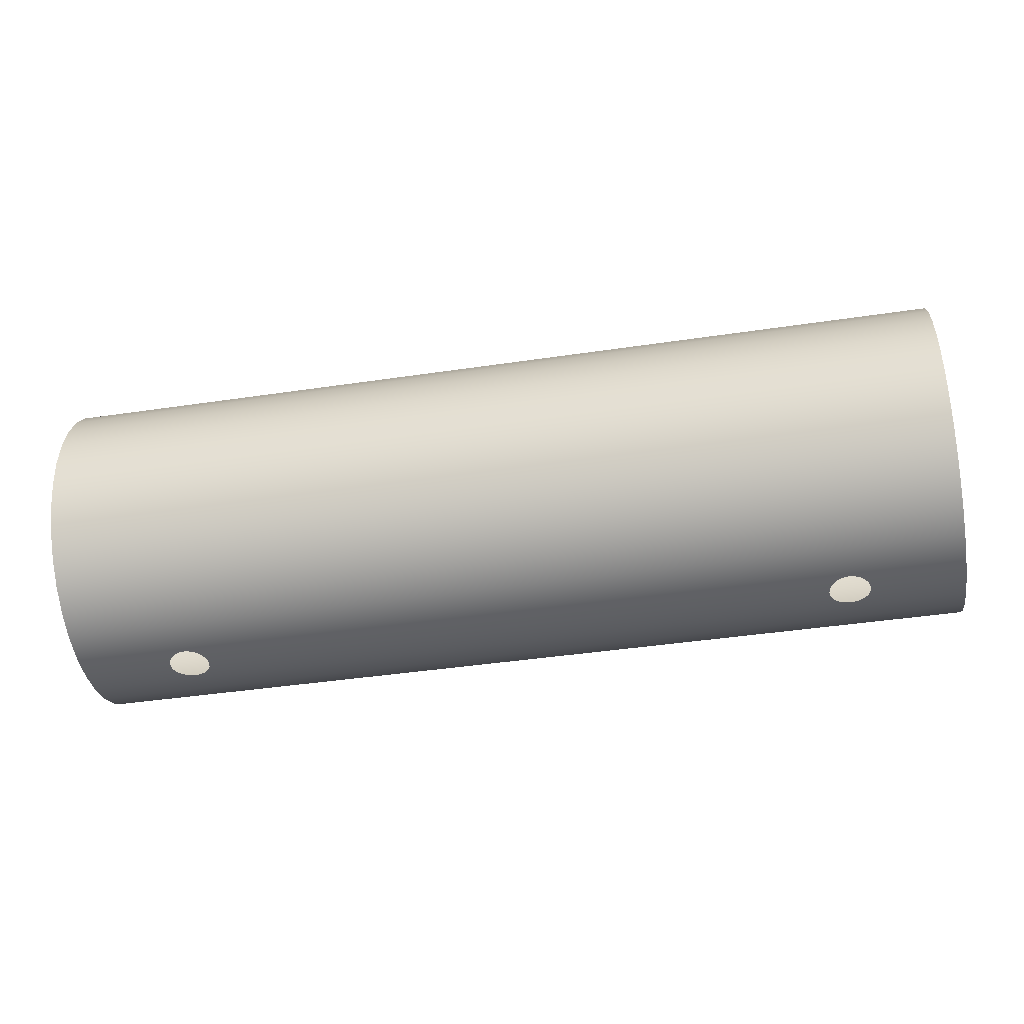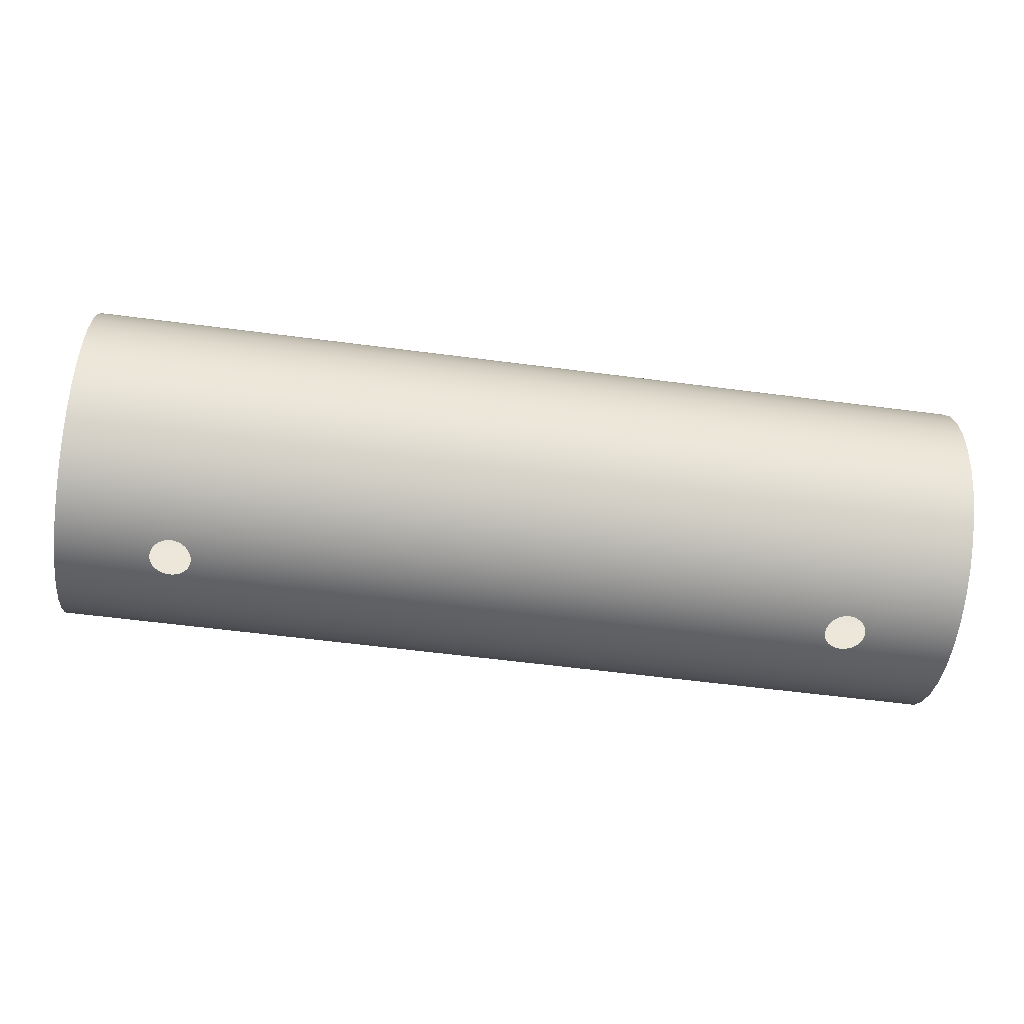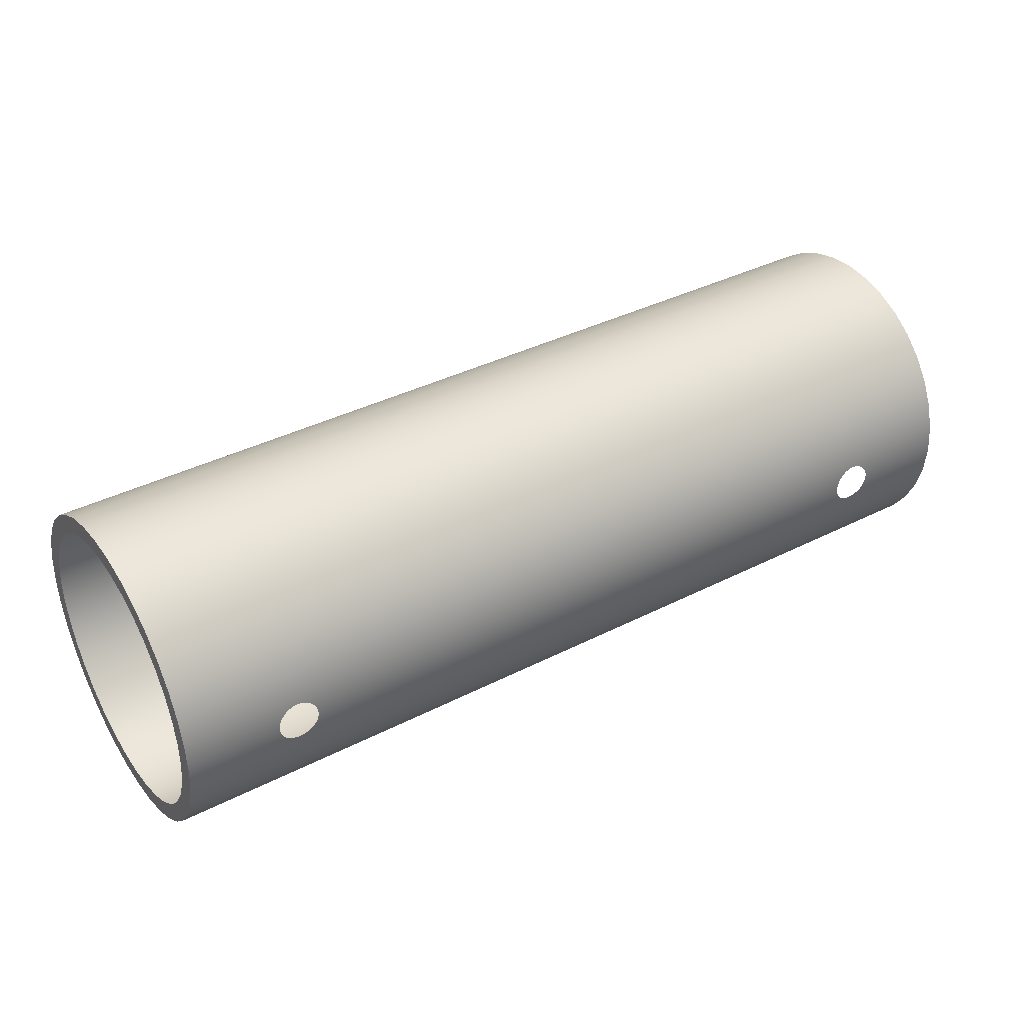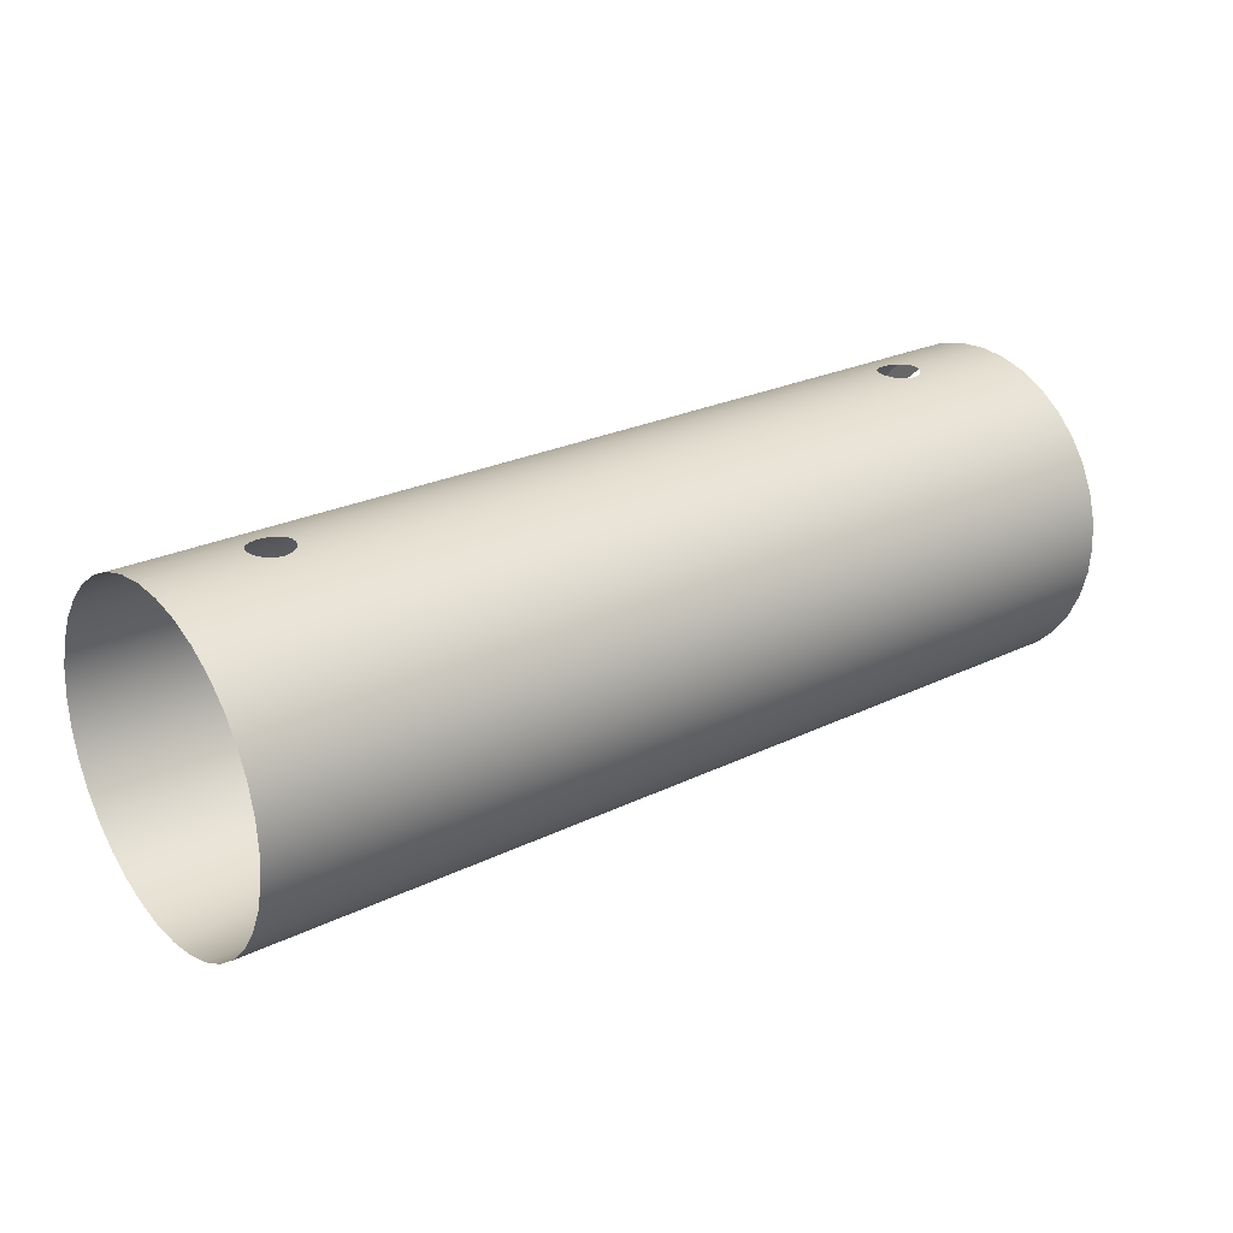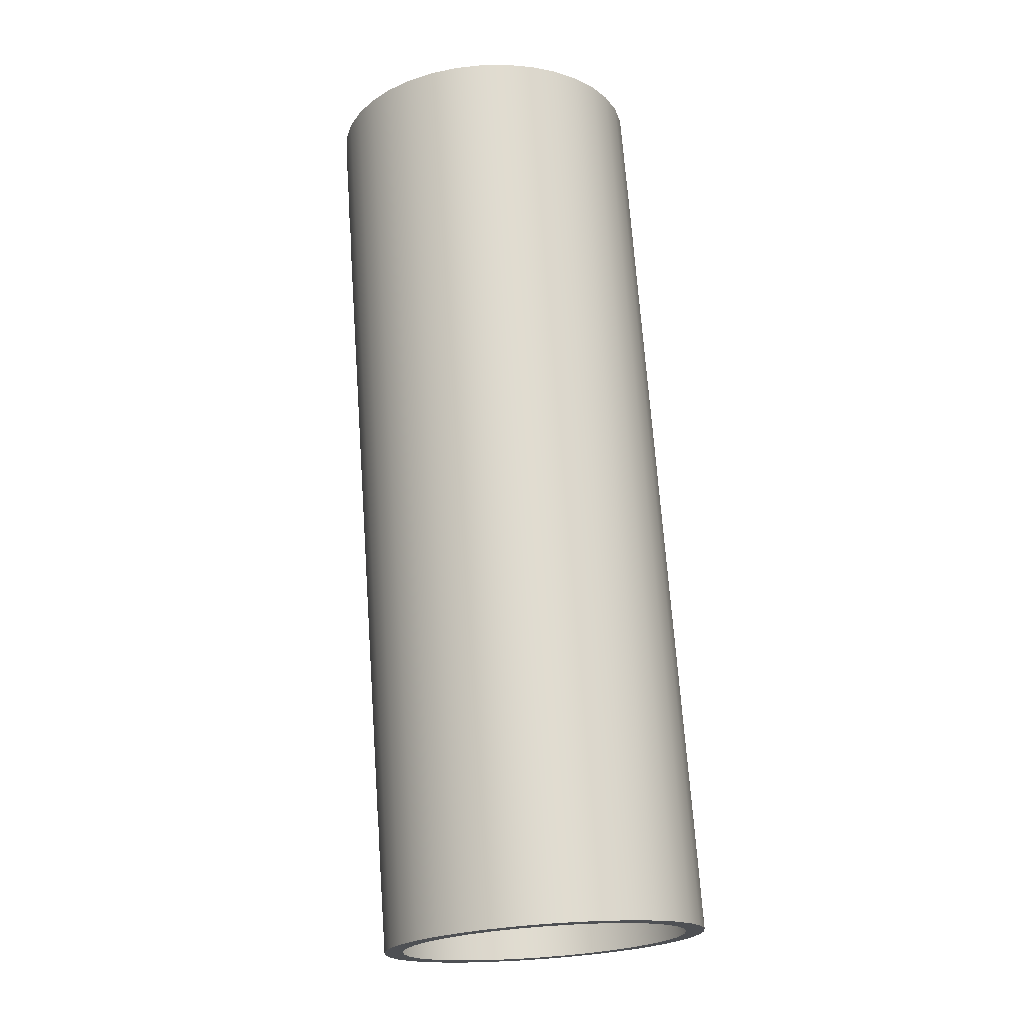
<metadata>
{"format":"obj","ext":"obj","renderer":"f3d","projection":"perspective","resolution":1024,"background":"white","views":[{"elev":-42.0,"azim":-169.8,"up":"+Y"},{"elev":-58.0,"azim":-7.7,"up":"+Y"},{"elev":37.9,"azim":-33.0,"up":"+Z"},{"elev":25.1,"azim":141.8,"up":"+Y"},{"elev":70.6,"azim":-94.1,"up":"+Z"}]}
</metadata>
<code>
v -0.1255 0.03043 -0.00143
v -0.1255 0.0325 0
v -0.1255 0.03223 0.003039
v -0.1255 0.03223 -0.003039
v -0.1255 0.03043 0.00143
v -0.1255 0.02991 -0.004242
v -0.1255 0.03144 0.005985
v -0.1255 0.03144 -0.005985
v -0.1255 0.02991 0.004242
v -0.1255 0.02888 -0.006909
v -0.1255 0.03016 0.00875
v -0.1255 0.03016 -0.00875
v -0.1255 0.02888 0.006909
v -0.1255 0.02737 -0.009341
v -0.1255 0.02841 0.01125
v -0.1255 0.02841 -0.01125
v -0.1255 0.02737 0.009341
v -0.1255 0.02544 -0.01145
v -0.1255 0.02625 0.01341
v -0.1255 0.02625 -0.01341
v -0.1255 0.02544 0.01145
v -0.1255 0.02316 -0.01318
v -0.1255 0.02375 0.01516
v -0.1255 0.02375 -0.01516
v -0.1255 0.02316 0.01318
v -0.1255 0.0206 -0.01445
v -0.1255 0.02099 0.01644
v -0.1255 0.02099 -0.01644
v -0.1255 0.0206 0.01445
v -0.1255 0.01785 -0.01524
v -0.1255 0.01804 0.01723
v -0.1255 0.01804 -0.01723
v -0.1255 0.01785 0.01524
v -0.1255 0.015 -0.0155
v -0.1255 0.015 0.0175
v -0.1255 0.015 -0.0175
v -0.1255 0.015 0.0155
v -0.1255 0.01215 -0.01524
v -0.1255 0.01196 0.01723
v -0.1255 0.01196 -0.01723
v -0.1255 0.01215 0.01524
v -0.1255 0.009401 -0.01445
v -0.1255 0.009015 0.01644
v -0.1255 0.009015 -0.01644
v -0.1255 0.009401 0.01445
v -0.1255 0.00684 -0.01318
v -0.1255 0.00625 0.01516
v -0.1255 0.00625 -0.01516
v -0.1255 0.00684 0.01318
v -0.1255 0.004558 -0.01145
v -0.1255 0.003751 0.01341
v -0.1255 0.003751 -0.01341
v -0.1255 0.004558 0.01145
v -0.1255 0.002631 -0.009341
v -0.1255 0.001594 0.01125
v -0.1255 0.001594 -0.01125
v -0.1255 0.002631 0.009341
v -0.1255 0.001125 -0.006909
v -0.1255 -0.0001554 0.00875
v -0.1255 -0.0001554 -0.00875
v -0.1255 0.001125 0.006909
v -0.1255 9.17e-05 -0.004242
v -0.1255 -0.001445 0.005985
v -0.1255 -0.001445 -0.005985
v -0.1255 9.17e-05 0.004242
v -0.1255 -0.002234 0.003039
v -0.1255 -0.0004339 0.00143
v -0.1255 -0.0025 0
v -0.1255 -0.0004339 -0.00143
v -0.1255 -0.002234 -0.003039
v -0.0255 -0.002234 -0.003039
v -0.03611 -0.002457 -0.001228
v -0.03596 -0.002475 -0.000944
v -0.03638 -0.00243 -0.001565
v -0.0358 -0.002493 -0.0004845
v -0.03683 -0.002394 -0.001923
v -0.03713 -0.002377 -0.002074
v -0.03748 -0.002362 -0.00219
v -0.03575 -0.0025 0
v -0.03791 -0.002355 -0.002248
v -0.03748 -0.002362 -0.00219
v -0.0255 -0.002234 -0.003039
v -0.0255 -0.0025 0
v -0.03579 -0.002495 0.0004383
v -0.0255 -0.002234 0.003039
v -0.03592 -0.002479 0.0008609
v -0.03613 -0.002455 0.00125
v -0.03641 -0.002428 0.00159
v -0.03675 -0.0024 0.00187
v -0.03714 -0.002376 0.002078
v -0.03756 -0.00236 0.002206
v -0.038 -0.002355 0.00225
v -0.1255 -0.002234 0.003039
v -0.0255 -0.001445 0.005985
v -0.03844 -0.00236 0.002207
v -0.1255 -0.001445 0.005985
v -0.0255 -0.0001554 0.00875
v -0.1255 -0.0001554 0.00875
v -0.0255 0.001594 0.01125
v -0.1255 0.001594 0.01125
v -0.0255 0.003751 0.01341
v -0.1255 0.003751 0.01341
v -0.0255 0.00625 0.01516
v -0.1255 0.00625 0.01516
v -0.0255 0.009015 0.01644
v -0.1255 0.009015 0.01644
v -0.0255 0.01196 0.01723
v -0.1255 0.01196 0.01723
v -0.1255 0.01196 0.01723
v -0.0255 0.015 0.0175
v -0.0255 0.01196 0.01723
v -0.1255 0.015 0.0175
v -0.0255 0.01804 0.01723
v -0.1255 0.01804 0.01723
v -0.0255 0.02099 0.01644
v -0.1255 0.02099 0.01644
v -0.0255 0.02375 0.01516
v -0.1255 0.02375 0.01516
v -0.0255 0.02625 0.01341
v -0.1255 0.02625 0.01341
v -0.0255 0.02841 0.01125
v -0.1255 0.02841 0.01125
v -0.0255 0.03016 0.00875
v -0.1255 0.03016 0.00875
v -0.1255 0.03016 0.00875
v -0.0255 0.03144 0.005985
v -0.0255 0.03016 0.00875
v -0.1255 0.03144 0.005985
v -0.0255 0.03223 0.003039
v -0.1255 0.03223 0.003039
v -0.03791 0.03236 0.002248
v -0.03748 0.03236 0.00219
v -0.03713 0.03238 0.002074
v -0.0384 0.03236 0.002214
v -0.1255 0.03223 0.003039
v -0.1129 0.03236 0.002248
v -0.0384 0.03236 0.002214
v -0.1125 0.03236 0.00219
v -0.1134 0.03236 0.002214
v -0.1139 0.03238 0.002046
v -0.03683 0.03239 0.001923
v -0.0384 0.03236 0.002214
v -0.1125 0.03236 0.00219
v -0.1121 0.03238 0.002074
v -0.1142 0.0324 0.001903
v -0.03638 0.03243 0.001565
v -0.1118 0.03239 0.001923
v -0.1145 0.03242 0.001714
v -0.03611 0.03246 0.001228
v -0.1114 0.03243 0.001565
v -0.1147 0.03244 0.001475
v -0.03596 0.03247 0.000944
v -0.0358 0.03249 0.0004845
v -0.03575 0.0325 0
v -0.0255 0.0325 0
v -0.03579 0.03249 -0.0004383
v -0.0255 0.03223 -0.003039
v -0.03592 0.03248 -0.0008609
v -0.03613 0.03246 -0.00125
v -0.1111 0.03246 0.001228
v -0.111 0.03247 0.000944
v -0.1108 0.03249 0.0004845
v -0.03894 0.03238 0.002046
v -0.1108 0.0325 0
v -0.0392 0.0324 0.001903
v -0.03641 0.03243 -0.00159
v -0.03946 0.03242 0.001714
v -0.03675 0.0324 -0.00187
v -0.0397 0.03244 0.001475
v -0.03714 0.03238 -0.002078
v -0.03991 0.03246 0.001182
v -0.03756 0.03236 -0.002206
v -0.04009 0.03248 0.0008365
v -0.04021 0.03249 0.000439
v -0.04025 0.0325 0
v -0.1108 0.03249 -0.0004383
v -0.1109 0.03248 -0.0008609
v -0.1111 0.03246 -0.00125
v -0.1114 0.03243 -0.00159
v -0.1117 0.0324 -0.00187
v -0.1121 0.03238 -0.002078
v -0.1121 0.03238 -0.002078
v -0.04021 0.03249 -0.0004413
v -0.04025 0.0325 0
v -0.1126 0.03236 -0.002206
v -0.04021 0.03249 -0.0004413
v -0.1121 0.03238 -0.002078
v -0.04008 0.03248 -0.0008638
v -0.03987 0.03246 -0.001253
v -0.03959 0.03243 -0.001592
v -0.03925 0.0324 -0.001872
v -0.03886 0.03238 -0.002079
v -0.03844 0.03236 -0.002207
v -0.113 0.03235 -0.00225
v -0.03844 0.03236 -0.002207
v -0.113 0.03235 -0.00225
v -0.1255 0.03223 -0.003039
v -0.1134 0.03236 -0.002207
v -0.1139 0.03238 -0.002079
v -0.1142 0.0324 -0.001872
v -0.1146 0.03243 -0.001592
v -0.1149 0.03246 -0.001253
v -0.1151 0.03248 -0.0008638
v -0.1152 0.03249 -0.0004413
v -0.038 0.03235 -0.00225
v -0.1153 0.0325 0
v -0.1255 0.03223 -0.003039
v -0.038 0.03235 -0.00225
v -0.0255 0.03144 -0.005985
v -0.1255 0.0325 0
v -0.1255 0.03144 -0.005985
v -0.1152 0.03249 0.000439
v -0.0255 0.03016 -0.00875
v -0.1255 0.03016 -0.00875
v -0.0255 0.02841 -0.01125
v -0.1255 0.02841 -0.01125
v -0.0255 0.02625 -0.01341
v -0.1255 0.02625 -0.01341
v -0.0255 0.02375 -0.01516
v -0.1255 0.02375 -0.01516
v -0.0255 0.02099 -0.01644
v -0.1255 0.02099 -0.01644
v -0.1255 0.02099 -0.01644
v -0.0255 0.01804 -0.01723
v -0.0255 0.02099 -0.01644
v -0.1255 0.01804 -0.01723
v -0.0255 0.015 -0.0175
v -0.1255 0.015 -0.0175
v -0.0255 0.01196 -0.01723
v -0.1255 0.01196 -0.01723
v -0.0255 0.009015 -0.01644
v -0.1255 0.009015 -0.01644
v -0.0255 0.00625 -0.01516
v -0.1255 0.00625 -0.01516
v -0.0255 0.003751 -0.01341
v -0.1255 0.003751 -0.01341
v -0.0255 0.001594 -0.01125
v -0.1255 0.001594 -0.01125
v -0.0255 -0.0001554 -0.00875
v -0.1255 -0.0001554 -0.00875
v -0.0255 -0.001445 -0.005985
v -0.1255 -0.001445 -0.005985
v -0.1255 -0.002234 -0.003039
v -0.0384 -0.002359 -0.002214
v -0.1255 -0.002234 -0.003039
v -0.1129 -0.002355 -0.002248
v -0.0384 -0.002359 -0.002214
v -0.1125 -0.002362 -0.00219
v -0.1134 -0.002359 -0.002214
v -0.1139 -0.00238 -0.002046
v -0.0384 -0.002359 -0.002214
v -0.1125 -0.002362 -0.00219
v -0.1121 -0.002377 -0.002074
v -0.1142 -0.002396 -0.001903
v -0.1118 -0.002394 -0.001923
v -0.1145 -0.002416 -0.001714
v -0.1114 -0.00243 -0.001565
v -0.1147 -0.002438 -0.001475
v -0.1111 -0.002457 -0.001228
v -0.111 -0.002475 -0.000944
v -0.1108 -0.002493 -0.0004845
v -0.03894 -0.00238 -0.002046
v -0.1108 -0.0025 0
v -0.0392 -0.002396 -0.001903
v -0.1149 -0.00246 -0.001182
v -0.1151 -0.00248 -0.0008365
v -0.1152 -0.002494 -0.000439
v -0.1255 -0.0025 0
v -0.1153 -0.0025 0
v -0.1255 -0.002234 0.003039
v -0.1152 -0.002494 0.0004413
v -0.1151 -0.002479 0.0008638
v -0.03946 -0.002416 -0.001714
v -0.1149 -0.002455 0.001253
v -0.0397 -0.002438 -0.001475
v -0.1146 -0.002427 0.001592
v -0.03991 -0.00246 -0.001182
v -0.1142 -0.0024 0.001872
v -0.04009 -0.00248 -0.0008365
v -0.04021 -0.002494 -0.000439
v -0.04025 -0.0025 0
v -0.1139 -0.002376 0.002079
v -0.1134 -0.00236 0.002207
v -0.113 -0.002355 0.00225
v -0.03844 -0.00236 0.002207
v -0.1126 -0.00236 0.002206
v -0.1108 -0.002495 0.0004383
v -0.1126 -0.00236 0.002206
v -0.03844 -0.00236 0.002207
v -0.03886 -0.002376 0.002079
v -0.1109 -0.002479 0.0008609
v -0.03925 -0.0024 0.001872
v -0.1111 -0.002455 0.00125
v -0.03959 -0.002427 0.001592
v -0.1114 -0.002428 0.00159
v -0.1117 -0.0024 0.00187
v -0.1121 -0.002376 0.002078
v -0.04021 -0.002494 0.0004413
v -0.03987 -0.002455 0.001253
v -0.04008 -0.002479 0.0008638
v -0.1149 0.03246 0.001182
v -0.1151 0.03248 0.0008365
f 1 3 2
f 1 2 4
f 1 5 3
f 6 1 4
f 5 7 3
f 6 4 8
f 5 9 7
f 10 6 8
f 9 11 7
f 10 8 12
f 9 13 11
f 14 10 12
f 13 15 11
f 14 12 16
f 13 17 15
f 18 14 16
f 17 19 15
f 18 16 20
f 17 21 19
f 22 18 20
f 21 23 19
f 22 20 24
f 21 25 23
f 26 22 24
f 25 27 23
f 26 24 28
f 25 29 27
f 30 26 28
f 29 31 27
f 30 28 32
f 29 33 31
f 34 30 32
f 33 35 31
f 34 32 36
f 33 37 35
f 38 34 36
f 37 39 35
f 38 36 40
f 37 41 39
f 42 38 40
f 41 43 39
f 42 40 44
f 41 45 43
f 46 42 44
f 45 47 43
f 46 44 48
f 45 49 47
f 50 46 48
f 49 51 47
f 50 48 52
f 49 53 51
f 54 50 52
f 53 55 51
f 54 52 56
f 53 57 55
f 58 54 56
f 57 59 55
f 58 56 60
f 57 61 59
f 62 58 60
f 61 63 59
f 62 60 64
f 61 65 63
f 65 66 63
f 65 67 66
f 67 68 66
f 69 62 64
f 67 69 68
f 69 64 70
f 68 69 70
f 71 73 72
f 71 72 74
f 73 71 75
f 76 71 74
f 71 76 77
f 71 77 78
f 71 79 75
f 80 82 81
f 71 83 79
f 83 84 79
f 83 85 84
f 85 86 84
f 85 87 86
f 87 85 88
f 85 89 88
f 85 90 89
f 85 91 90
f 85 92 91
f 93 92 85
f 93 85 94
f 95 92 93
f 96 93 94
f 96 94 97
f 98 96 97
f 98 97 99
f 100 98 99
f 100 99 101
f 102 100 101
f 102 101 103
f 104 102 103
f 104 103 105
f 106 104 105
f 106 105 107
f 108 106 107
f 109 111 110
f 112 109 110
f 112 110 113
f 114 112 113
f 114 113 115
f 116 114 115
f 116 115 117
f 118 116 117
f 118 117 119
f 120 118 119
f 120 119 121
f 122 120 121
f 122 121 123
f 124 122 123
f 125 127 126
f 128 125 126
f 128 126 129
f 130 128 129
f 130 129 131
f 131 129 132
f 129 133 132
f 134 130 131
f 135 137 136
f 137 138 136
f 135 136 139
f 140 135 139
f 129 141 133
f 142 144 143
f 135 140 145
f 141 129 146
f 144 142 147
f 135 145 148
f 129 149 146
f 142 150 147
f 151 135 148
f 129 152 149
f 152 129 153
f 129 154 153
f 129 155 154
f 155 156 154
f 155 157 156
f 157 158 156
f 157 159 158
f 142 160 150
f 160 142 161
f 142 162 161
f 142 163 162
f 163 164 162
f 163 165 164
f 159 157 166
f 164 165 167
f 157 168 166
f 164 167 169
f 157 170 168
f 171 164 169
f 157 172 170
f 164 171 173
f 164 173 174
f 164 174 175
f 176 164 175
f 176 175 177
f 175 178 177
f 175 179 178
f 175 180 179
f 181 180 175
f 182 184 183
f 185 187 186
f 185 186 188
f 189 185 188
f 185 189 190
f 185 190 191
f 192 185 191
f 185 192 193
f 185 193 194
f 195 197 196
f 196 197 198
f 197 199 198
f 197 200 199
f 200 197 201
f 197 202 201
f 197 203 202
f 203 197 204
f 195 205 197
f 197 206 204
f 207 208 157
f 157 208 172
f 207 157 209
f 197 210 206
f 211 207 209
f 210 212 206
f 211 209 213
f 214 211 213
f 214 213 215
f 216 214 215
f 216 215 217
f 218 216 217
f 218 217 219
f 220 218 219
f 220 219 221
f 222 220 221
f 223 225 224
f 226 223 224
f 226 224 227
f 228 226 227
f 228 227 229
f 230 228 229
f 230 229 231
f 232 230 231
f 232 231 233
f 234 232 233
f 234 233 235
f 236 234 235
f 236 235 237
f 238 236 237
f 238 237 239
f 240 238 239
f 240 239 241
f 242 240 241
f 242 241 82
f 243 242 82
f 243 82 80
f 244 243 80
f 245 247 246
f 247 248 246
f 245 246 249
f 250 245 249
f 251 253 252
f 245 250 254
f 253 251 255
f 245 254 256
f 251 257 255
f 258 245 256
f 251 259 257
f 259 251 260
f 251 261 260
f 251 262 261
f 262 263 261
f 262 264 263
f 245 258 265
f 245 265 266
f 245 266 267
f 268 245 267
f 268 267 269
f 270 268 269
f 270 269 271
f 272 270 271
f 263 264 273
f 270 272 274
f 263 273 275
f 270 274 276
f 277 263 275
f 278 270 276
f 263 277 279
f 263 279 280
f 263 280 281
f 270 278 282
f 270 282 283
f 284 270 283
f 285 270 284
f 286 285 284
f 287 263 281
f 288 290 289
f 287 281 291
f 290 288 292
f 281 293 291
f 288 294 292
f 281 295 293
f 281 296 295
f 297 296 281
f 297 281 298
f 288 297 298
f 288 299 294
f 288 298 300
f 299 288 300
f 135 151 301
f 135 301 302
f 135 302 212
f 210 135 212

</code>
